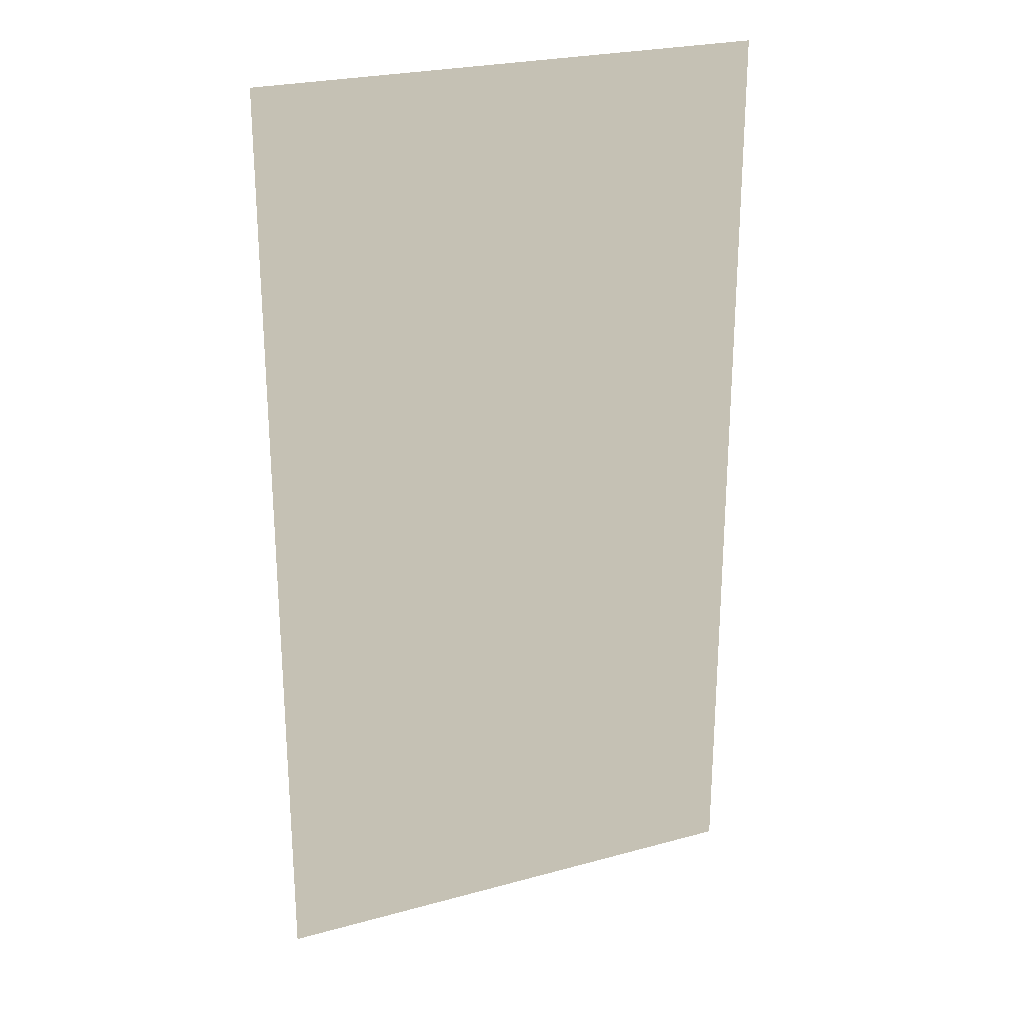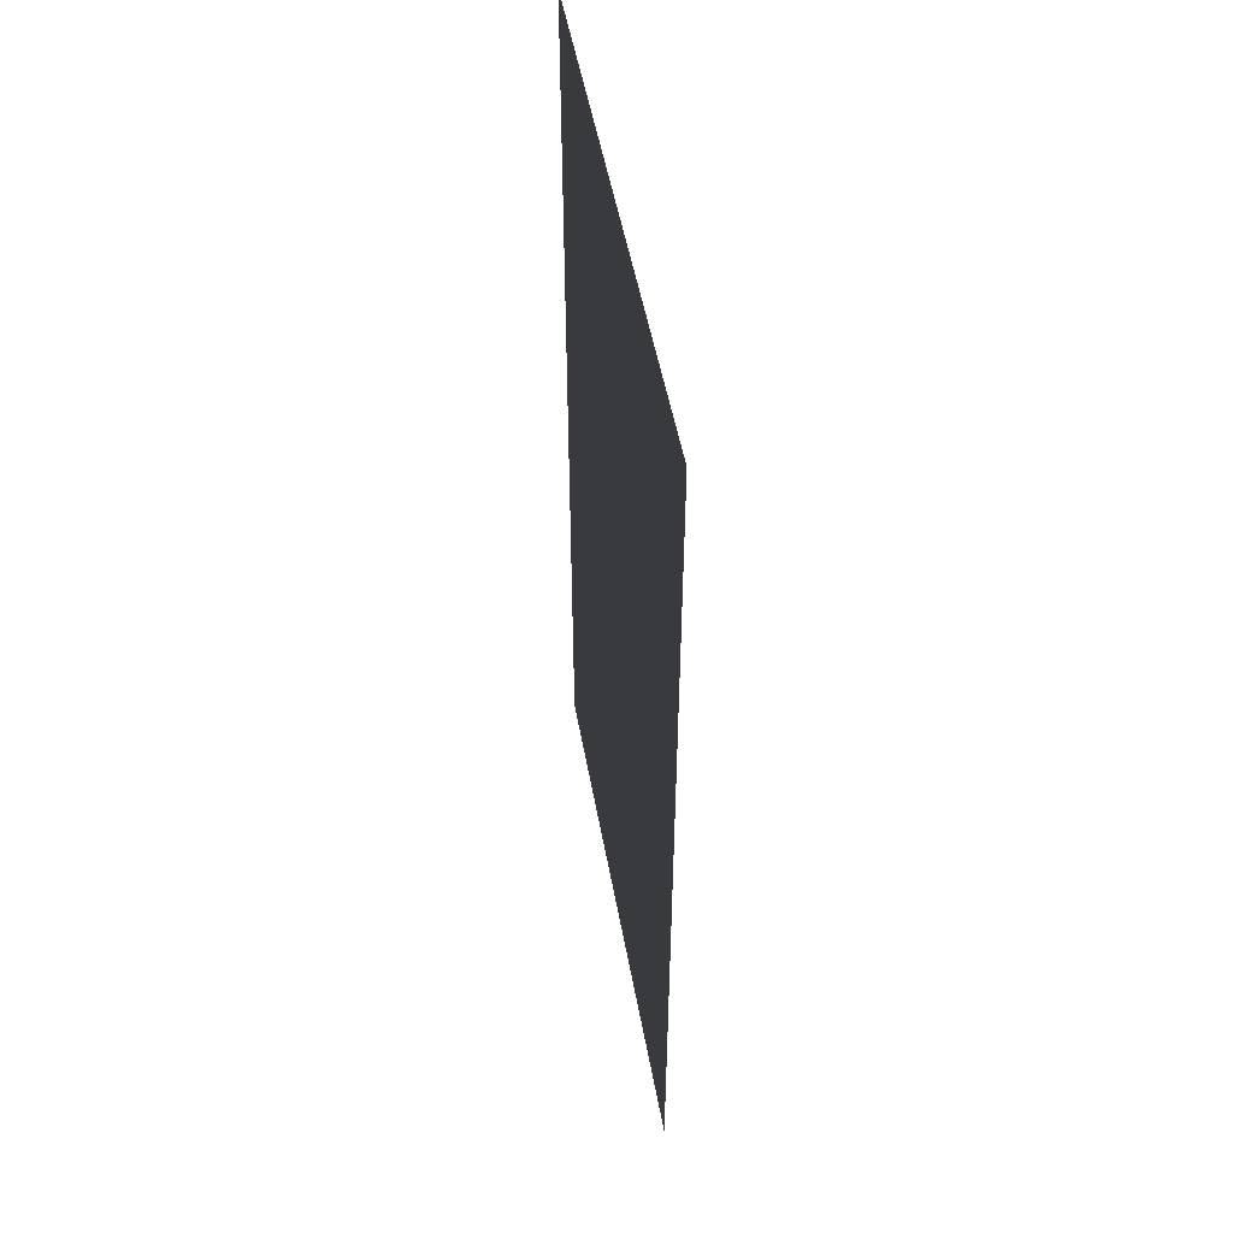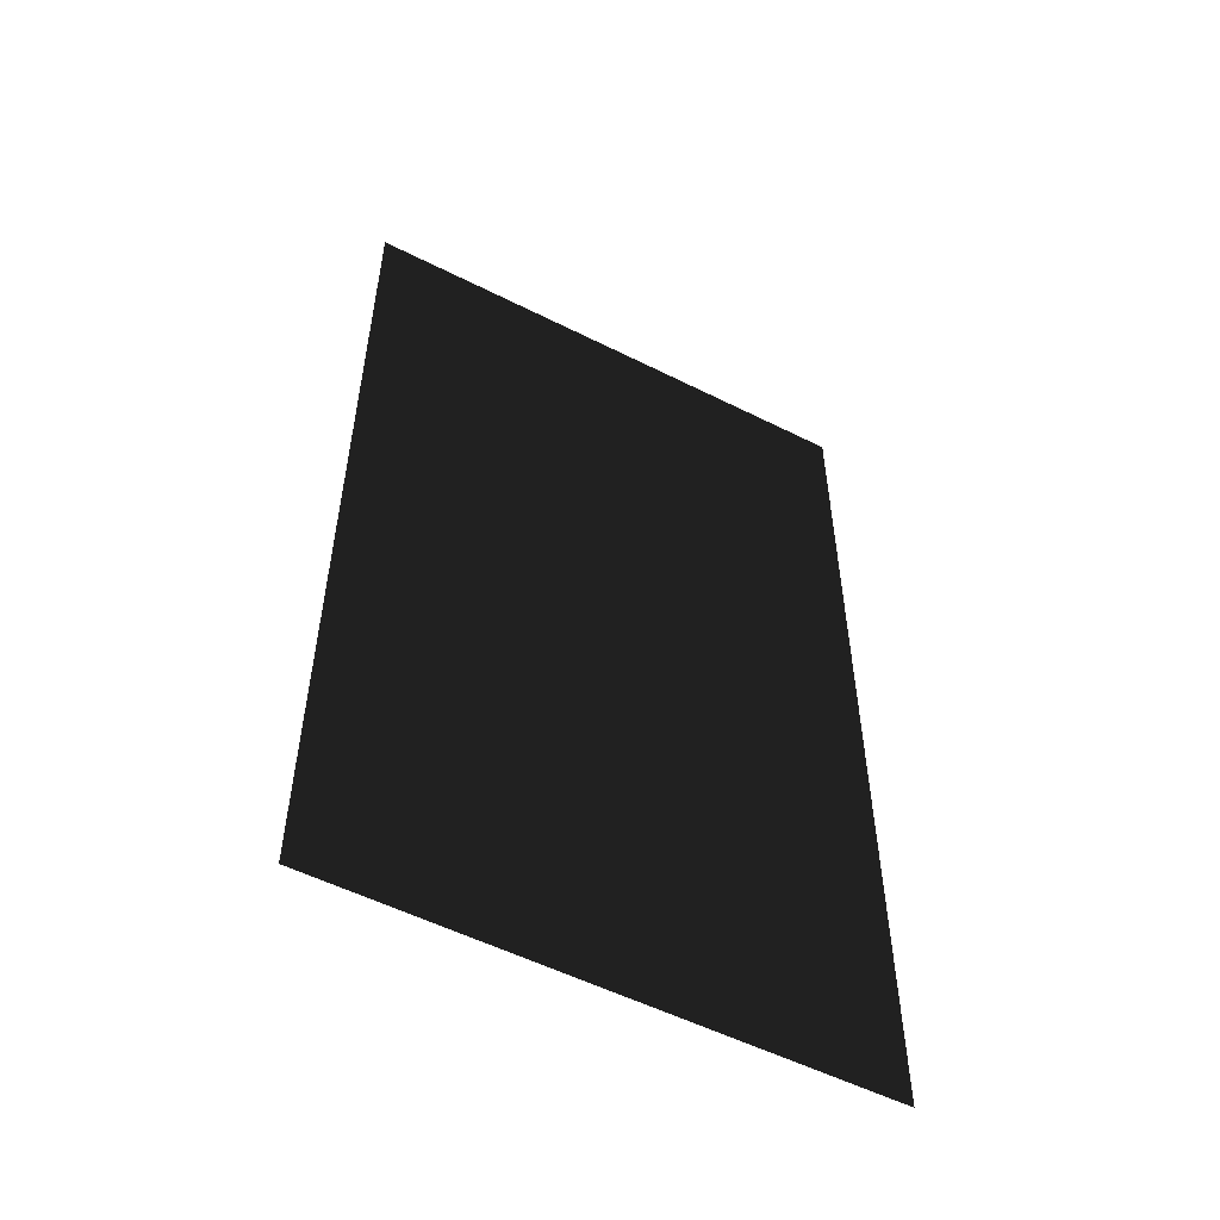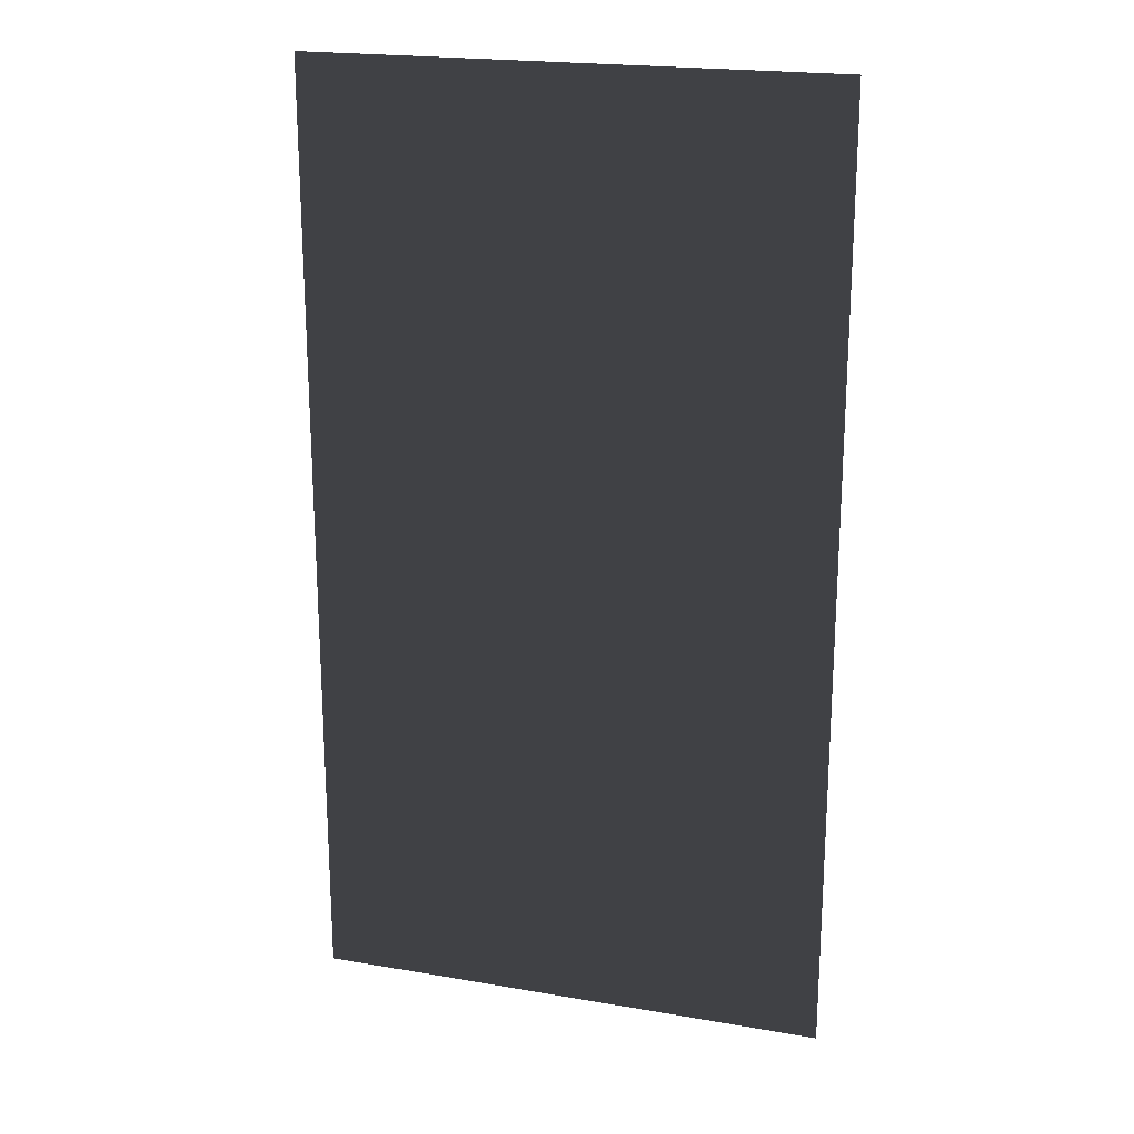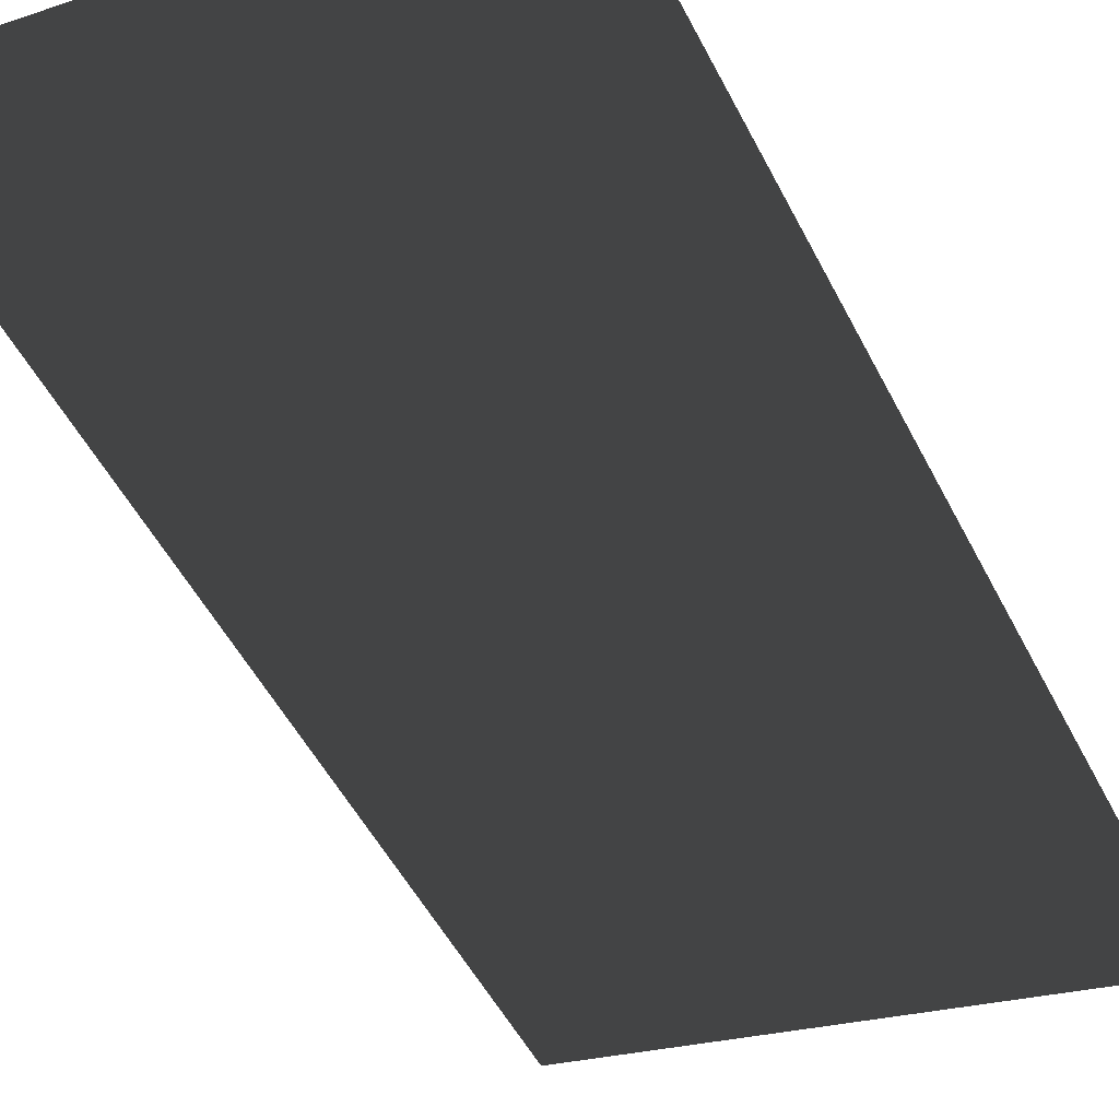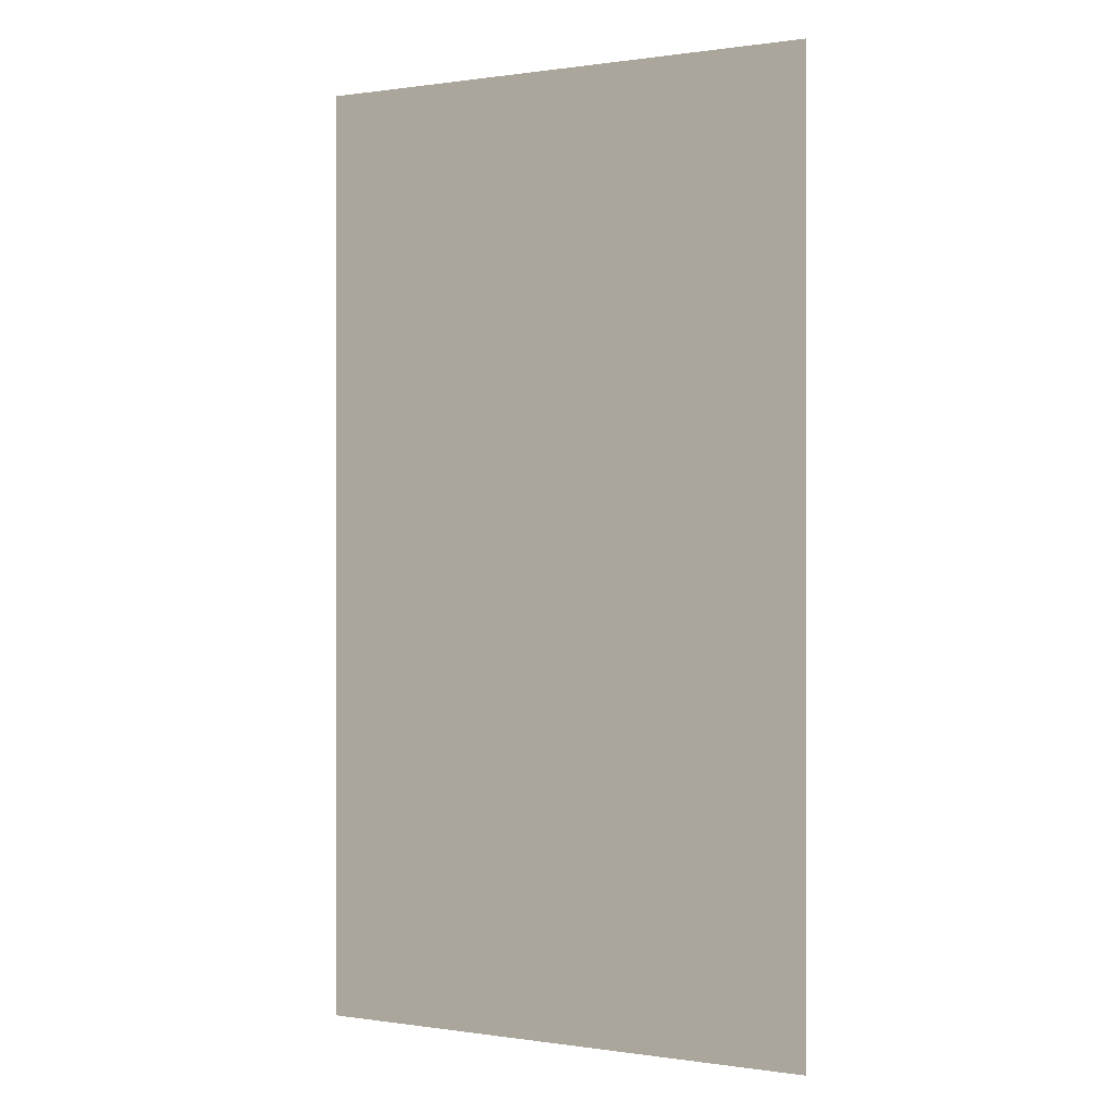
<metadata>
{"format":"obj","ext":"obj","renderer":"f3d","projection":"perspective","resolution":1024,"background":"white","views":[{"elev":24.9,"azim":142.1,"up":"+Z"},{"elev":51.1,"azim":65.8,"up":"+Z"},{"elev":-54.4,"azim":137.9,"up":"+Z"},{"elev":20.6,"azim":3.2,"up":"+Z"},{"elev":-51.8,"azim":26.6,"up":"+Y"},{"elev":0.3,"azim":-165.0,"up":"+Z"}]}
</metadata>
<code>
v -8.875 -5.659 29.05
v -6.791 -6.179 29.05
v -6.791 -6.178 32.95
v -8.876 -5.659 32.95
g Barrel_Building_31559_518
f 1 3 2
f 1 4 3

</code>
